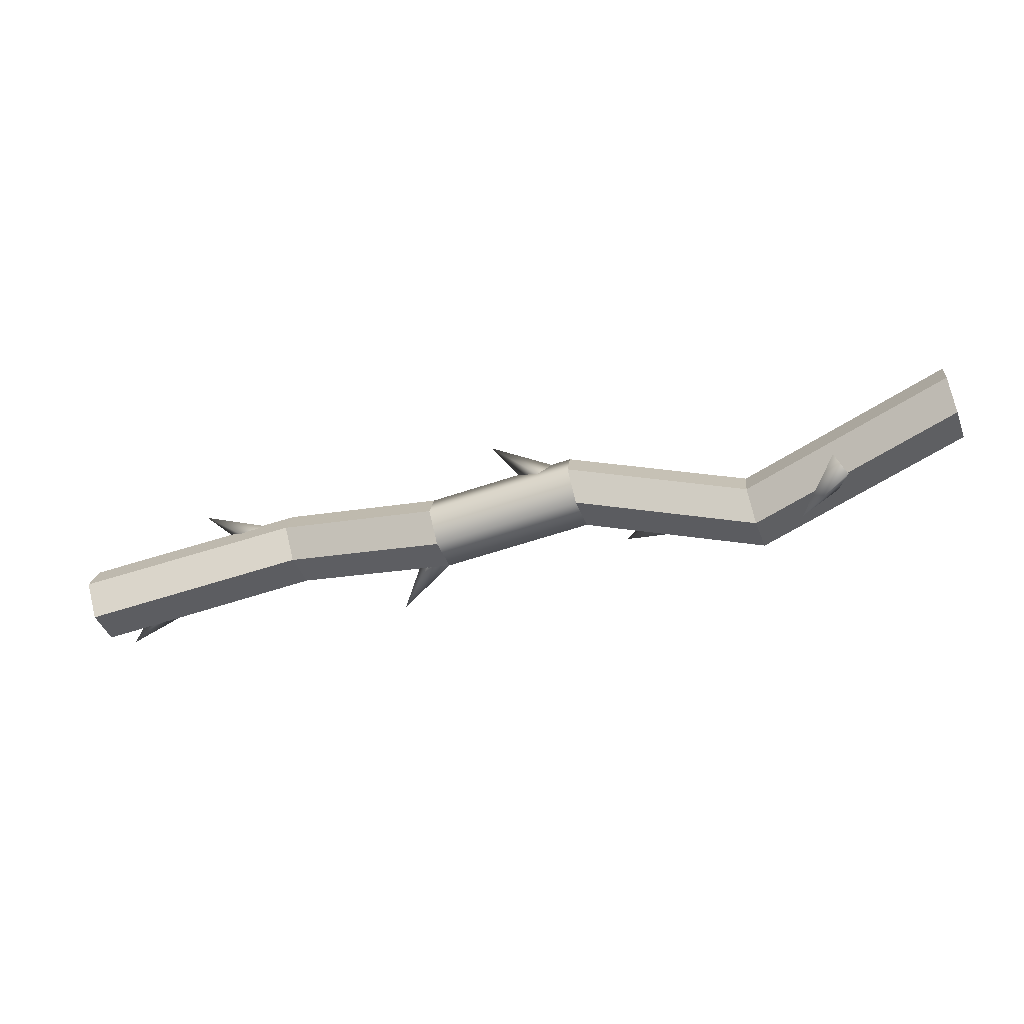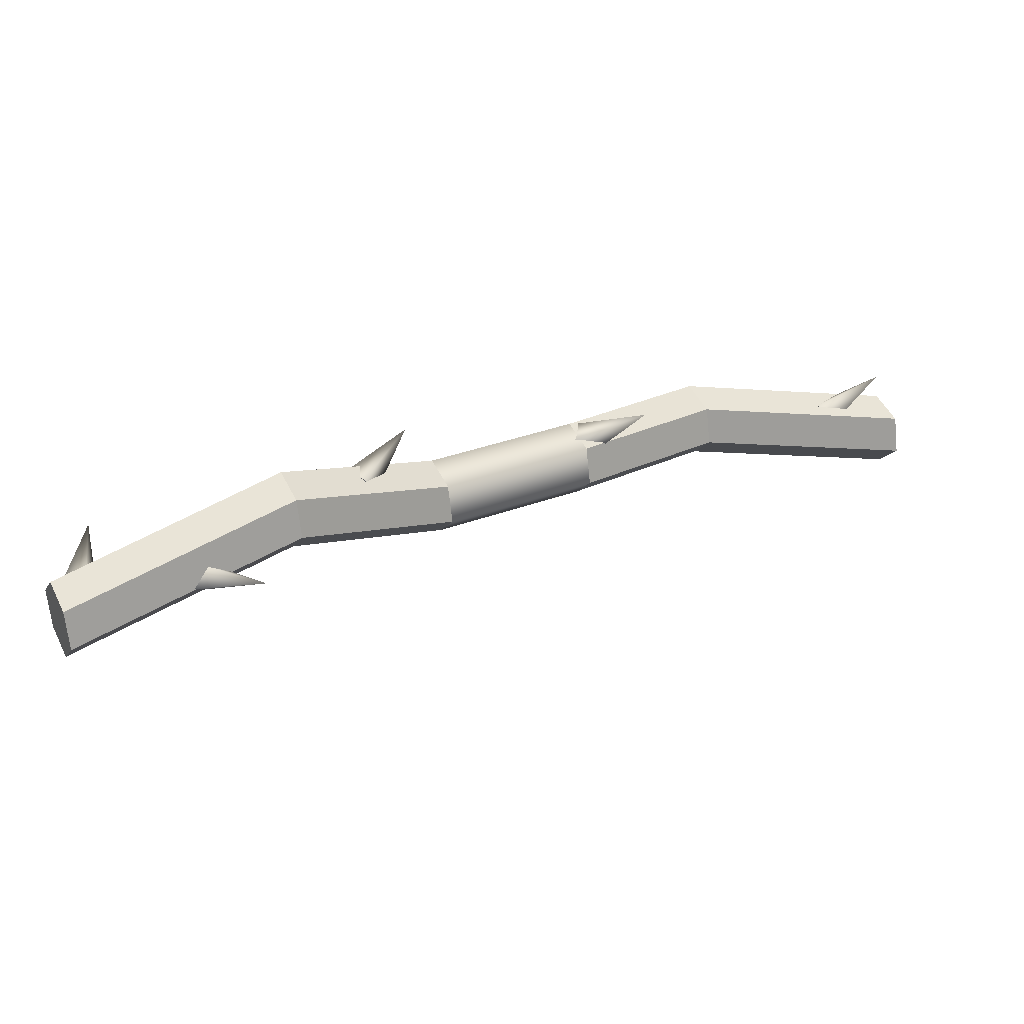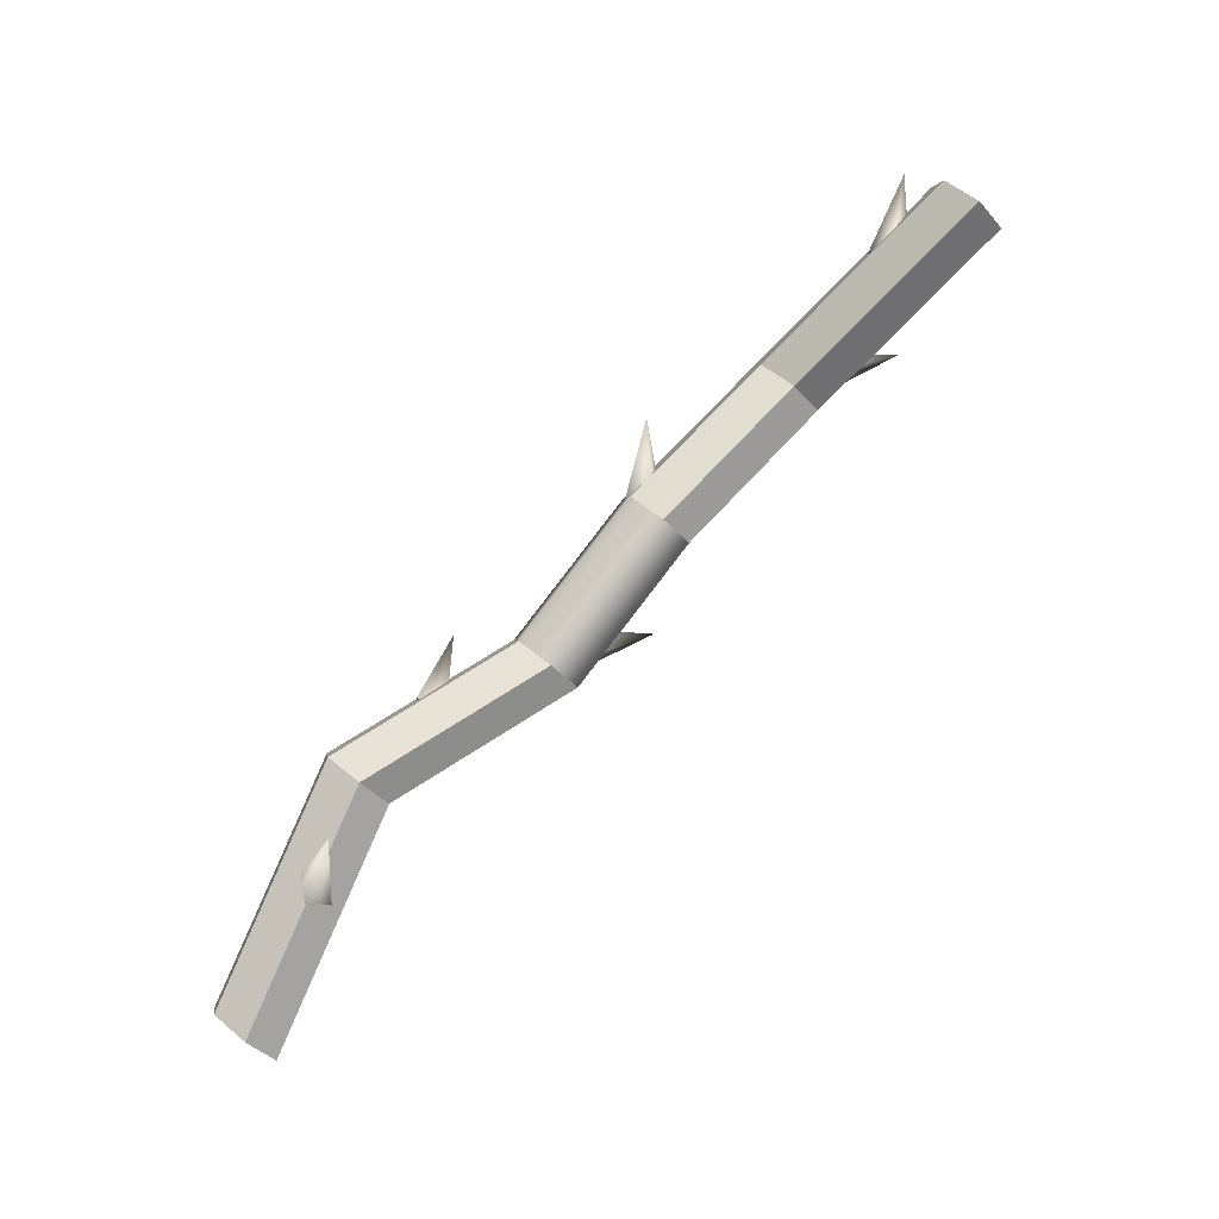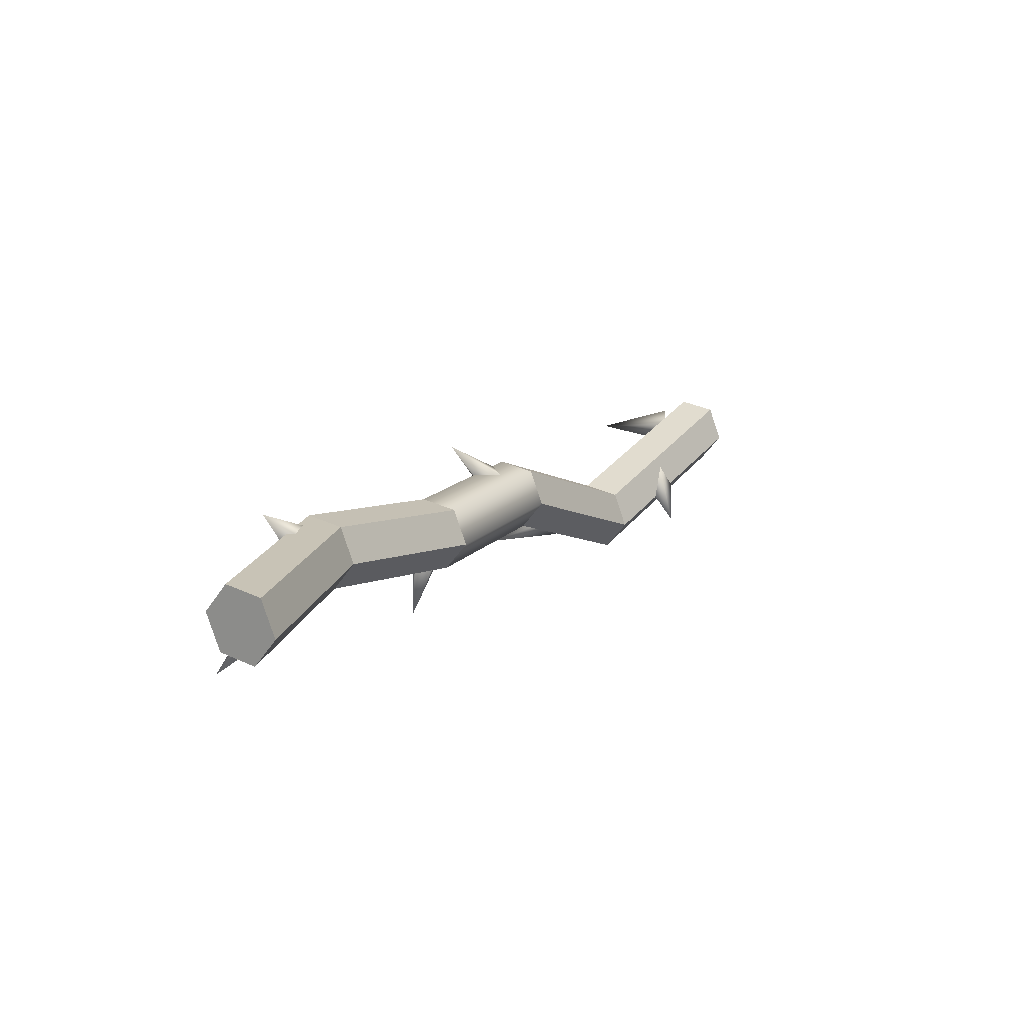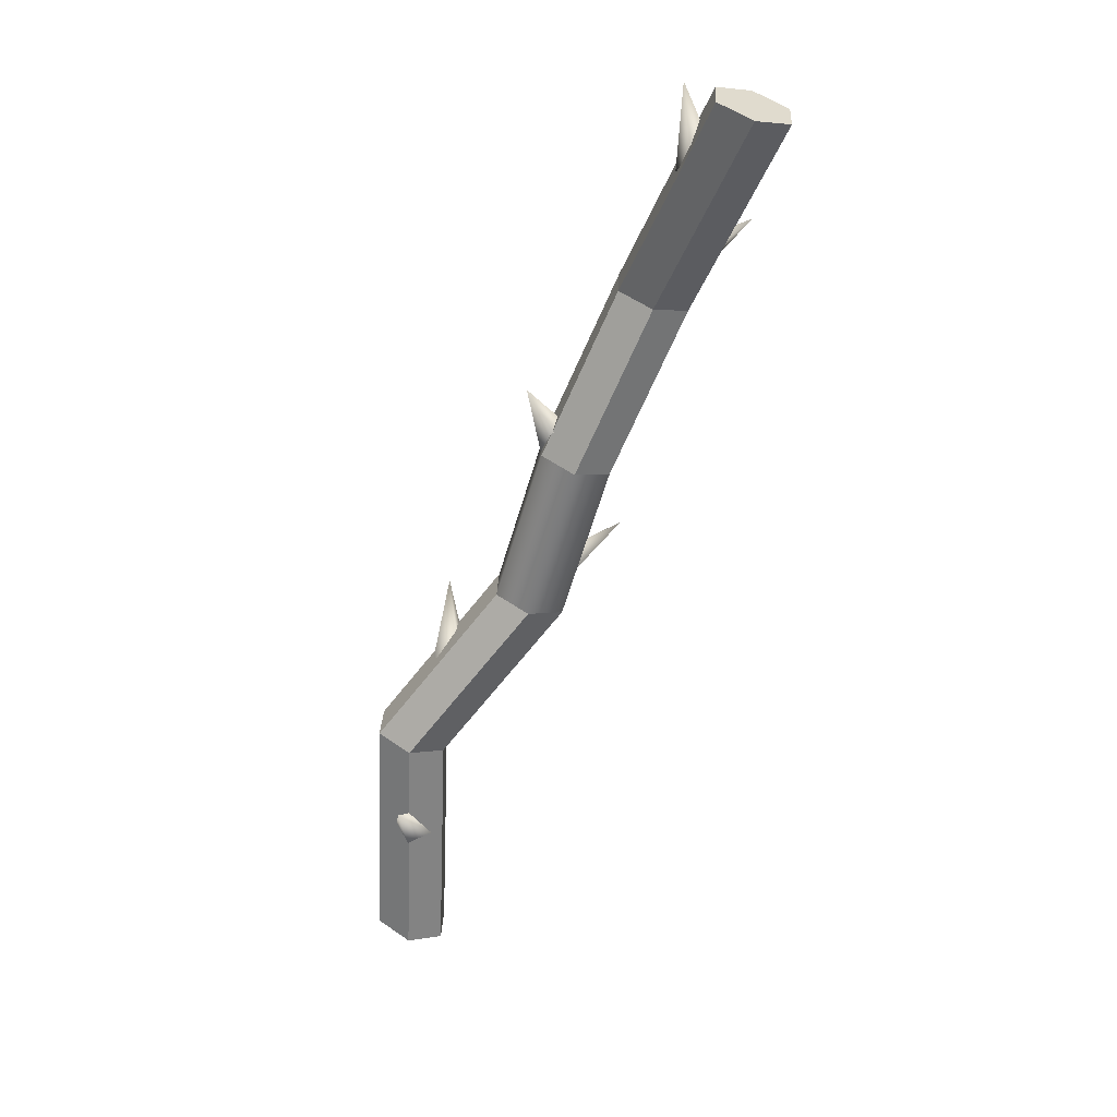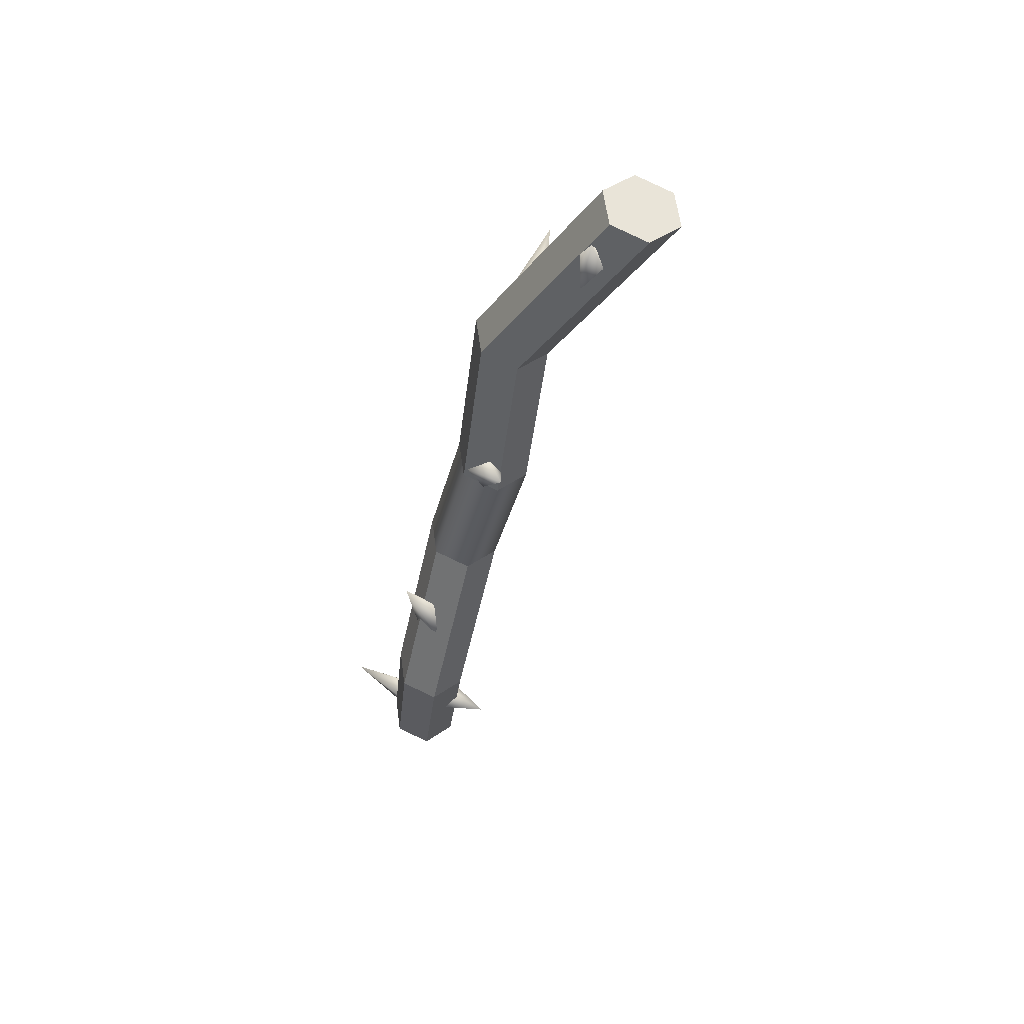
<metadata>
{"format":"obj","ext":"obj","renderer":"f3d","projection":"perspective","resolution":1024,"background":"white","views":[{"elev":0.4,"azim":-14.6,"up":"+Z"},{"elev":-32.7,"azim":149.6,"up":"+Y"},{"elev":-62.9,"azim":-150.4,"up":"+Y"},{"elev":-1.0,"azim":-84.2,"up":"+Z"},{"elev":-32.0,"azim":-125.9,"up":"+Y"},{"elev":-48.3,"azim":-128.8,"up":"+Z"}]}
</metadata>
<code>
o SmallRoot
g GlowThorn (7)
v -0.005 -0.01 0
v 2.186e-10 -0.01 0.005
v 0 0.01 0
v 0 -0.01 0
v 0.005 -0.01 -4.371e-10
v -5.962e-11 -0.01 -0.005
v -0.08751 0.03598 -0.01589
v -0.1236 0.05369 -0.02776
v -0.08253 0.04187 -0.02225
v -0.1187 0.05959 -0.03412
v -0.08092 0.03886 -0.03164
v -0.117 0.05657 -0.04351
v -0.08429 0.02994 -0.03468
v -0.1204 0.04766 -0.04655
v -0.08927 0.02405 -0.02832
v -0.1254 0.04177 -0.04019
v -0.09088 0.02707 -0.01892
v -0.127 0.04478 -0.0308
v 0.002858 -0.01643 0.008222
v 0.004467 -0.01945 -0.001176
v 0.007839 -0.01054 0.001862
v -0.2132 0.09053 -0.05547
v -0.2116 0.08751 -0.06487
v 0.009448 -0.01355 -0.007536
v 0.006076 -0.02246 -0.01057
v -0.2149 0.0786 -0.06791
v 0.001096 -0.02836 -0.004215
v -0.2199 0.0727 -0.06155
v -0.0005134 -0.02534 0.005183
v -0.2215 0.07572 -0.05215
v -0.2166 0.08161 -0.05851
v -0.2182 0.08463 -0.04911
v -0.1617 0.07759 -0.03275
v -0.1651 0.06868 -0.03579
v -0.1635 0.06566 -0.04519
v -0.1585 0.07156 -0.05155
v -0.1551 0.08047 -0.04851
v -0.1567 0.08348 -0.03911
v -0.04233 0.01361 -0.02157
v -0.03735 0.0195 -0.02793
v -0.0457 0.004696 -0.0246
v -0.0441 0.00168 -0.034
v -0.03911 0.007575 -0.04036
v -0.03574 0.01649 -0.03732
v -0.06055 0.02532 -0.02754
v -0.05537 0.02623 -0.03226
v -0.06888 0.04024 -0.03907
v -0.05975 0.02381 -0.03224
v -0.05894 0.02231 -0.03694
v -0.06412 0.02139 -0.03221
v -0.1188 0.0574 -0.04305
v -0.1177 0.05061 -0.04467
v -0.1317 0.0554 -0.05897
v -0.1212 0.05311 -0.04213
v -0.1236 0.04882 -0.04122
v -0.1247 0.05561 -0.0396
v -0.1707 0.07335 -0.0412
v -0.1674 0.07649 -0.03578
v -0.1865 0.08365 -0.03297
v -0.1688 0.07792 -0.04035
v -0.167 0.08249 -0.0395
v -0.1703 0.07935 -0.04492
v -0.09108 0.04204 -0.02314
v -0.09607 0.0383 -0.02648
v -0.1077 0.04806 -0.01256
v -0.09353 0.03778 -0.0222
v -0.09598 0.03352 -0.02126
v -0.091 0.03727 -0.01792
v -0.01951 -0.00637 -0.02209
v -0.02086 -0.01233 -0.01853
v -0.03646 -0.01264 -0.032
v -0.02265 -0.007665 -0.01842
v -0.02579 -0.00896 -0.01475
v -0.02445 -0.002999 -0.01831
v -0.1943 0.0836 -0.05542
v -0.192 0.07947 -0.06072
v -0.2073 0.08953 -0.07022
v -0.1958 0.0793 -0.05745
v -0.1974 0.07501 -0.05948
v -0.1996 0.07913 -0.05418
f 1 2 3
f 4 2 1
f 2 5 3
f 4 5 2
f 5 6 3
f 4 6 5
f 6 1 3
f 4 1 6
f 45 46 47
f 48 46 45
f 46 49 47
f 48 49 46
f 49 50 47
f 48 50 49
f 50 45 47
f 48 45 50
f 51 52 53
f 54 52 51
f 52 55 53
f 54 55 52
f 55 56 53
f 54 56 55
f 56 51 53
f 54 51 56
f 57 58 59
f 60 58 57
f 58 61 59
f 60 61 58
f 61 62 59
f 60 62 61
f 62 57 59
f 60 57 62
f 63 64 65
f 66 64 63
f 64 67 65
f 66 67 64
f 67 68 65
f 66 68 67
f 68 63 65
f 66 63 68
f 69 70 71
f 72 70 69
f 70 73 71
f 72 73 70
f 73 74 71
f 72 74 73
f 74 69 71
f 72 69 74
f 75 76 77
f 78 76 75
f 76 79 77
f 78 79 76
f 79 80 77
f 78 80 79
f 80 75 77
f 78 75 80
f 32 31 30
f 30 31 28
f 28 31 26
f 23 31 22
f 26 31 23
f 22 31 32
f 19 20 21
f 29 20 19
f 27 20 29
f 25 20 27
f 24 20 25
f 21 20 24
f 10 8 7
f 7 9 10
f 12 10 9
f 9 11 12
f 14 12 11
f 11 13 14
f 16 14 13
f 13 15 16
f 18 16 15
f 15 17 18
f 8 18 17
f 17 7 8
f 34 18 8
f 8 33 34
f 35 16 18
f 18 34 35
f 36 14 16
f 16 35 36
f 38 10 12
f 12 37 38
f 37 12 14
f 14 36 37
f 33 8 10
f 10 38 33
f 30 34 33
f 33 32 30
f 28 35 34
f 34 30 28
f 26 36 35
f 35 28 26
f 22 38 37
f 37 23 22
f 23 37 36
f 36 26 23
f 32 33 38
f 38 22 32
f 40 9 7
f 7 39 40
f 39 7 17
f 17 41 39
f 41 17 15
f 15 42 41
f 42 15 13
f 13 43 42
f 43 13 11
f 11 44 43
f 44 11 9
f 9 40 44
f 21 40 39
f 39 19 21
f 19 39 41
f 41 29 19
f 29 41 42
f 42 27 29
f 27 42 43
f 43 25 27
f 25 43 44
f 44 24 25
f 24 44 40
f 40 21 24

</code>
